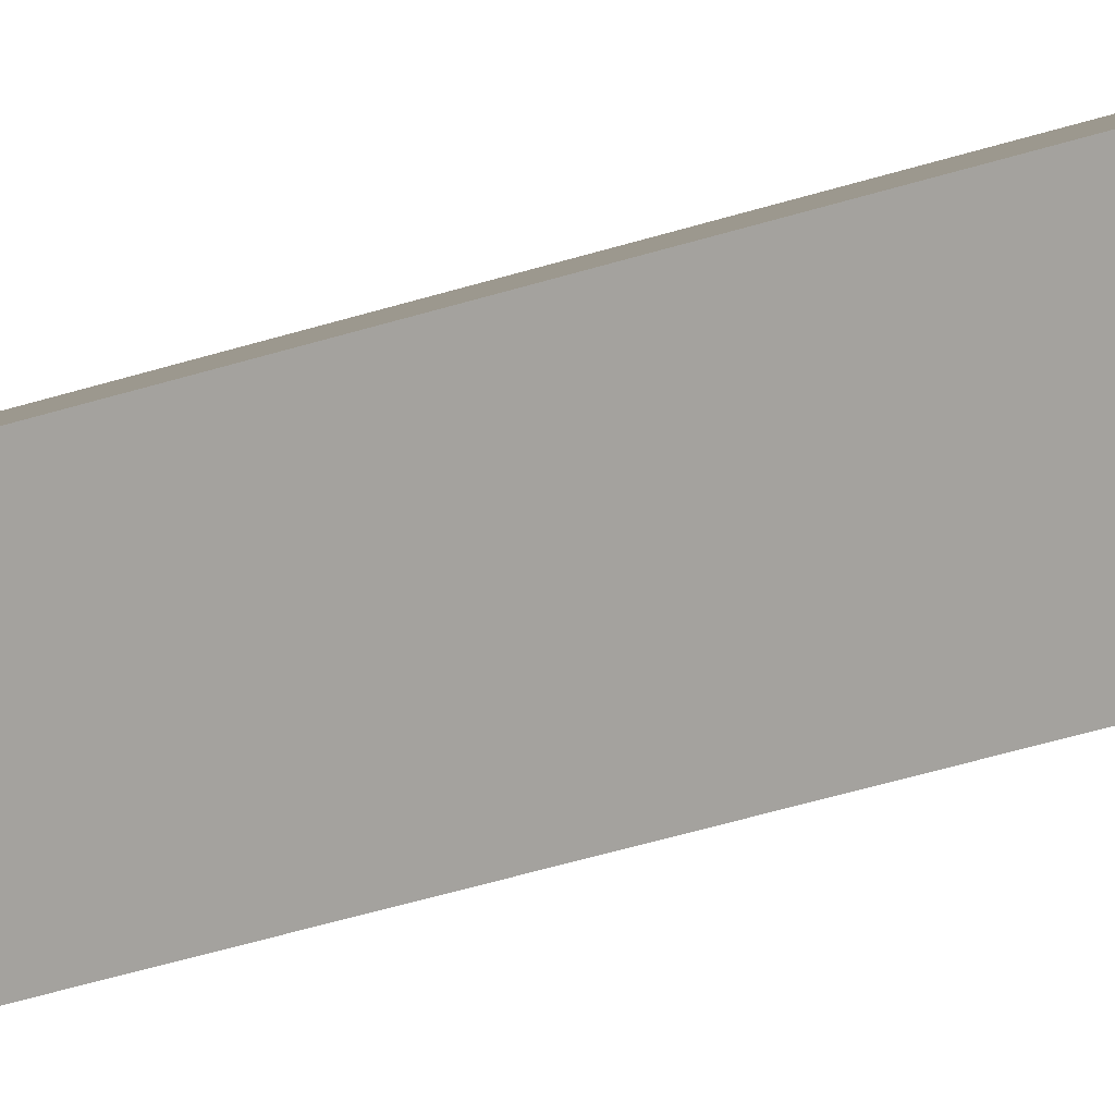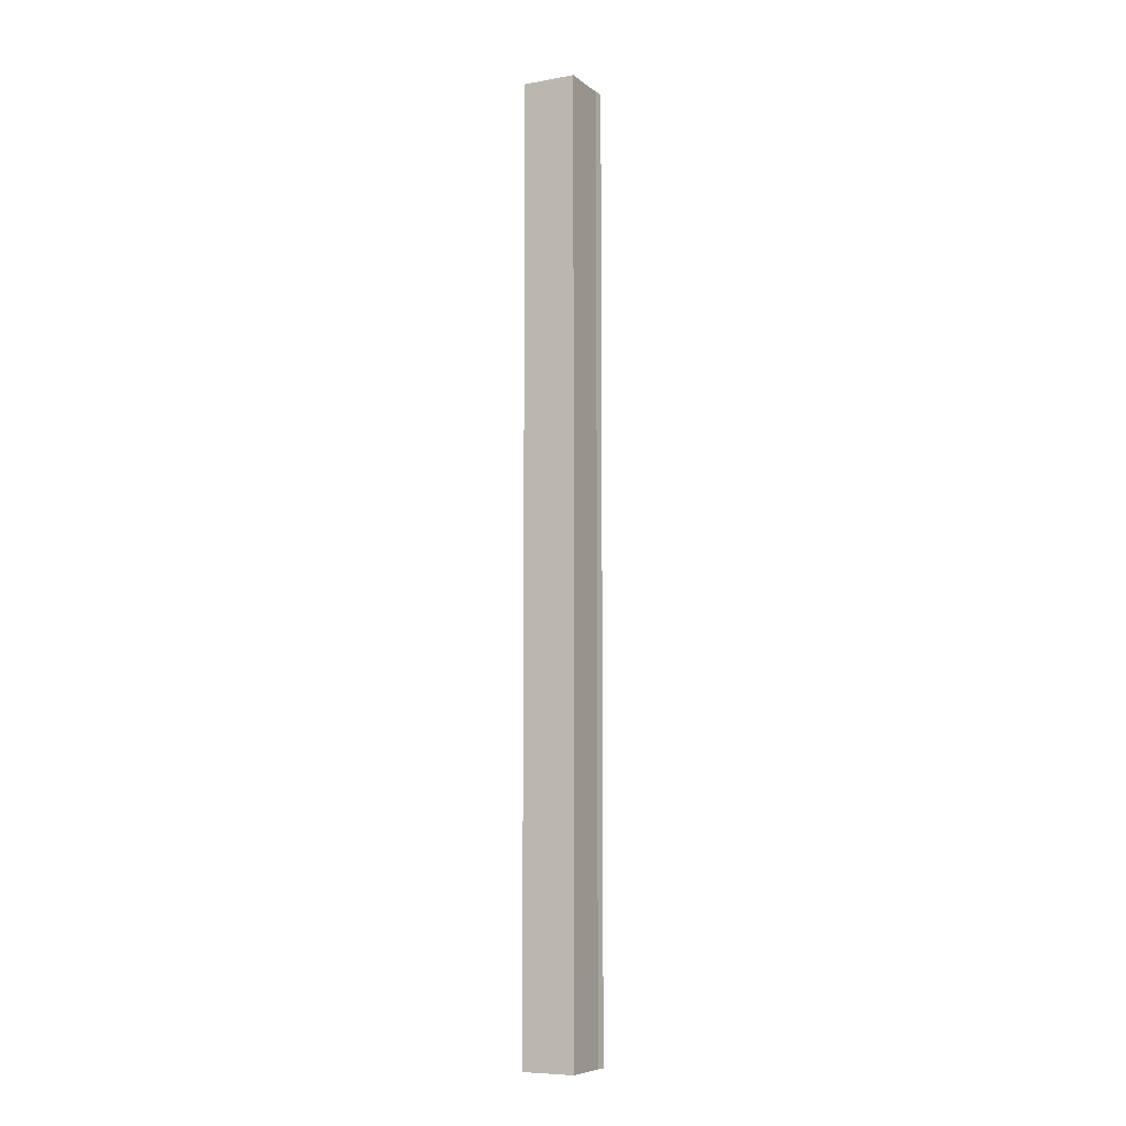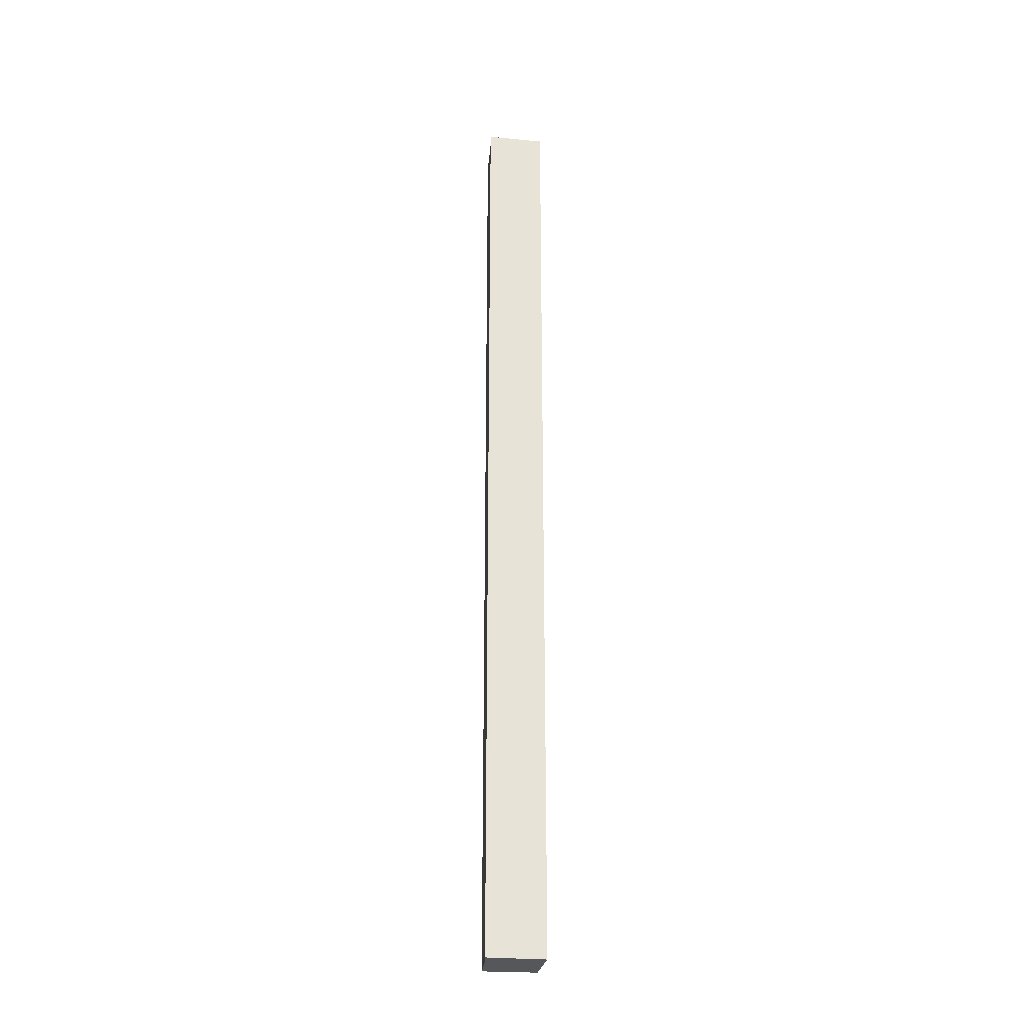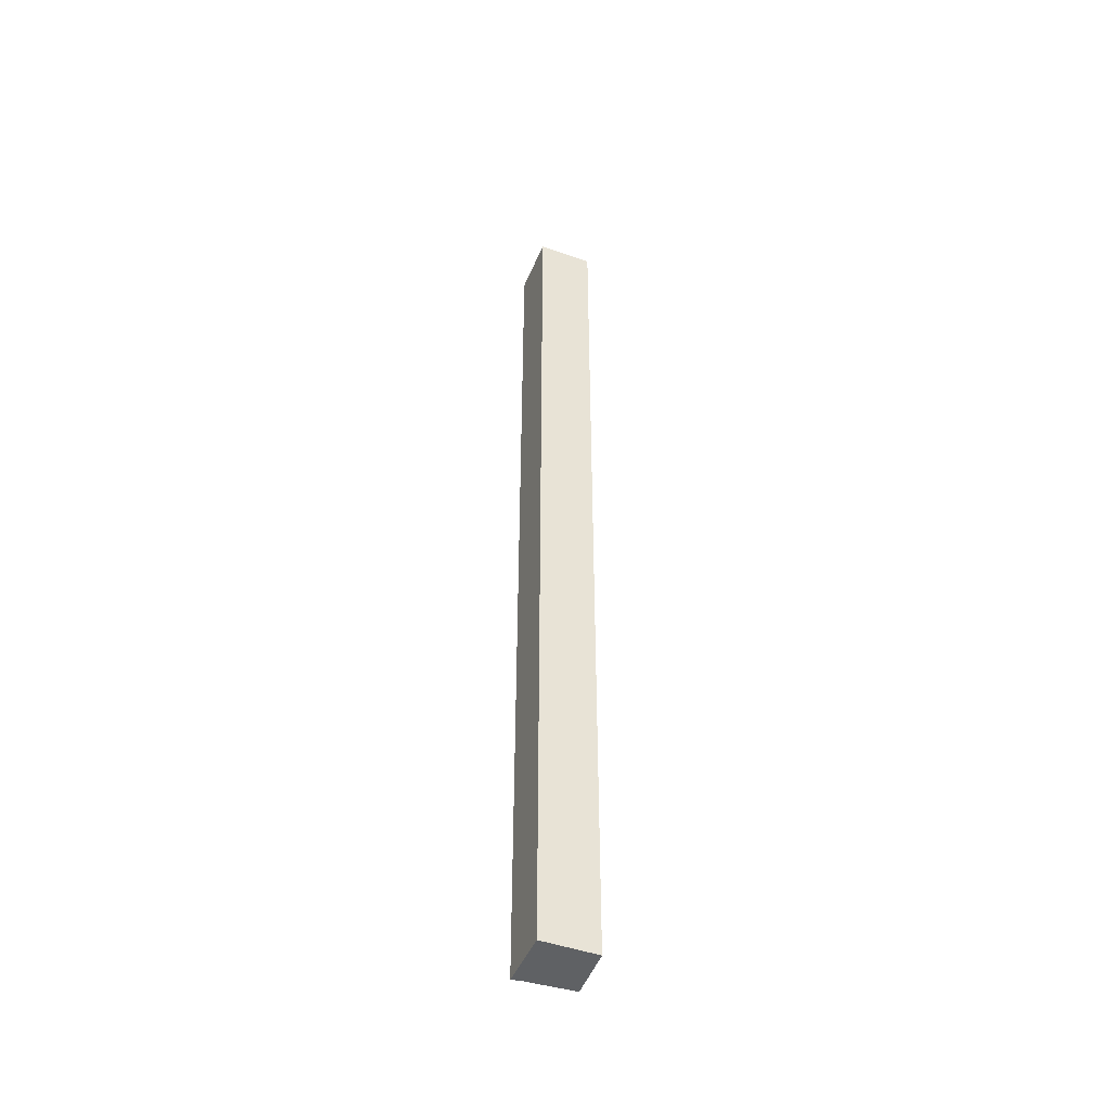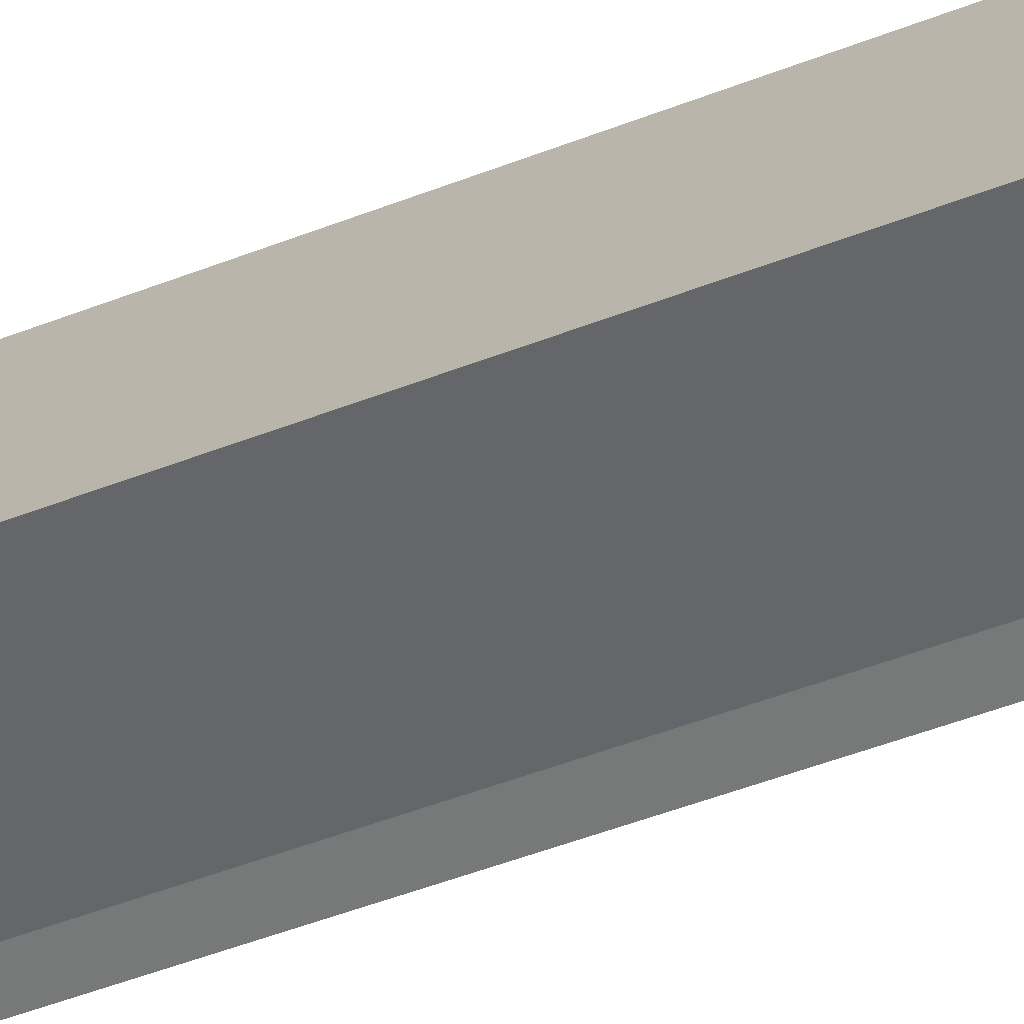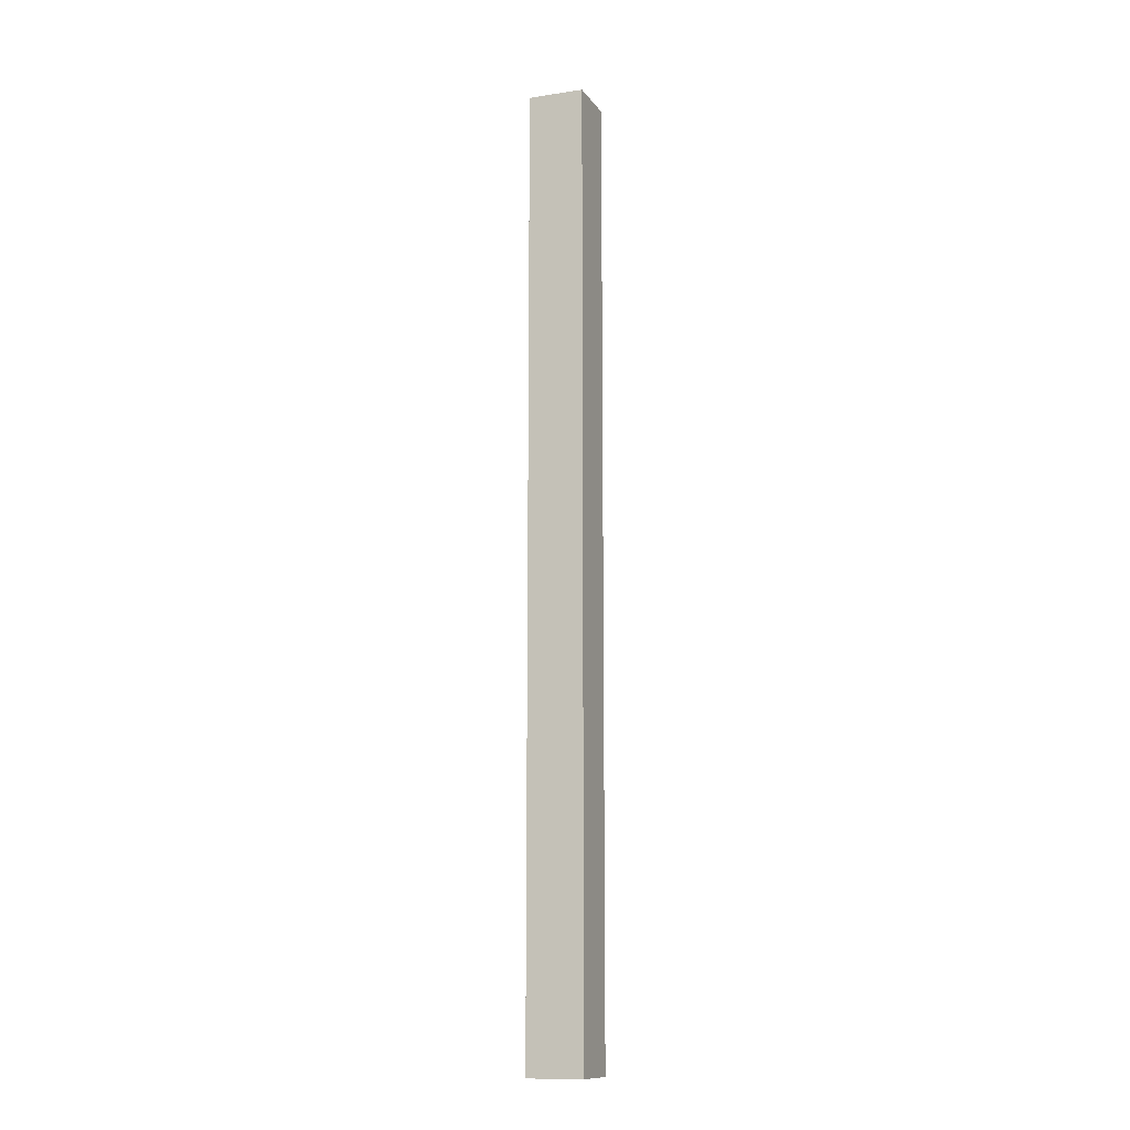
<metadata>
{"format":"obj","ext":"obj","renderer":"f3d","projection":"perspective","resolution":1024,"background":"white","views":[{"elev":-29.3,"azim":-62.1,"up":"+Z"},{"elev":-7.7,"azim":78.8,"up":"+Y"},{"elev":-27.1,"azim":-133.8,"up":"+Y"},{"elev":-46.6,"azim":-57.1,"up":"+Y"},{"elev":-23.4,"azim":129.6,"up":"+Z"},{"elev":-12.4,"azim":-15.7,"up":"+Y"}]}
</metadata>
<code>
v  1.209 1.048e-16 -1.711
v  1.634 -6.999e-17 1.143
v  0 0 0
v  1.434 9.048e-17 -1.478
v  2.811 2.292e-17 -0.3743
v  2.812 34.25 -0.3754
v  0.0007325 34.25 -0.001083
v  1.635 34.25 1.142
v  1.435 34.25 -1.479
v  1.21 34.25 -1.712
g defaultobject
f 1 2 3
f 2 1 4
f 5 2 4
f 6 7 8
f 7 6 9
f 7 9 10
f 8 3 2
f 3 8 7
f 8 5 6
f 5 8 2
f 6 4 9
f 4 6 5
f 9 1 10
f 1 9 4
f 7 1 3
f 1 7 10

</code>
